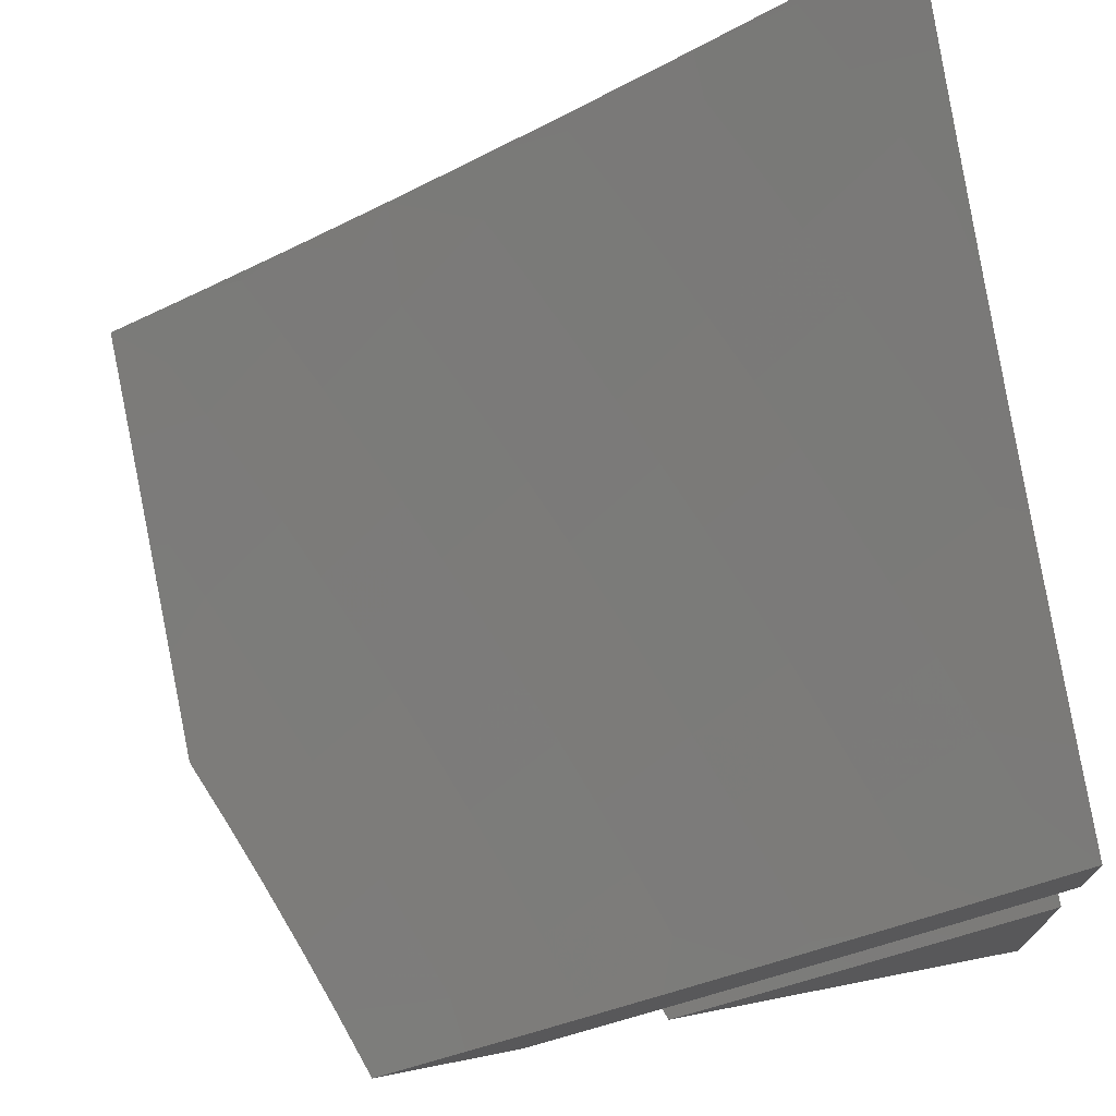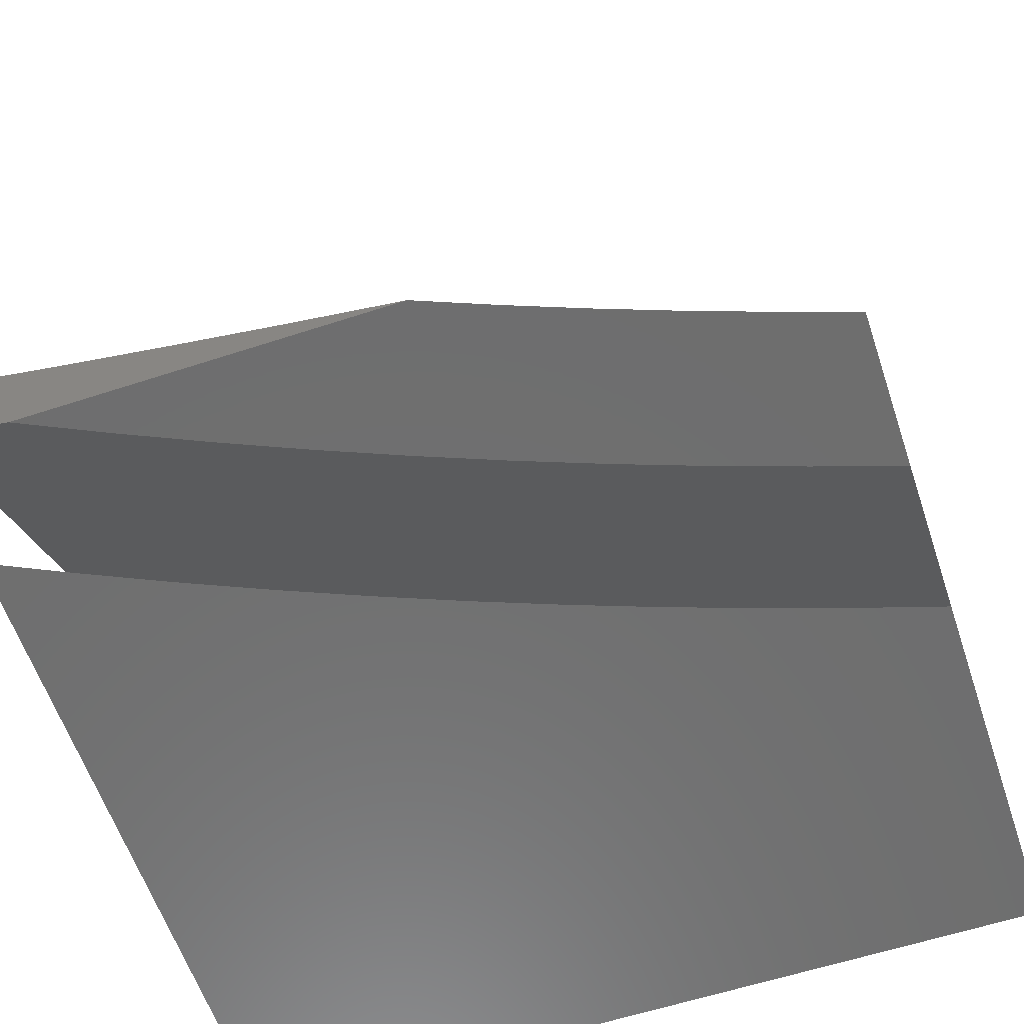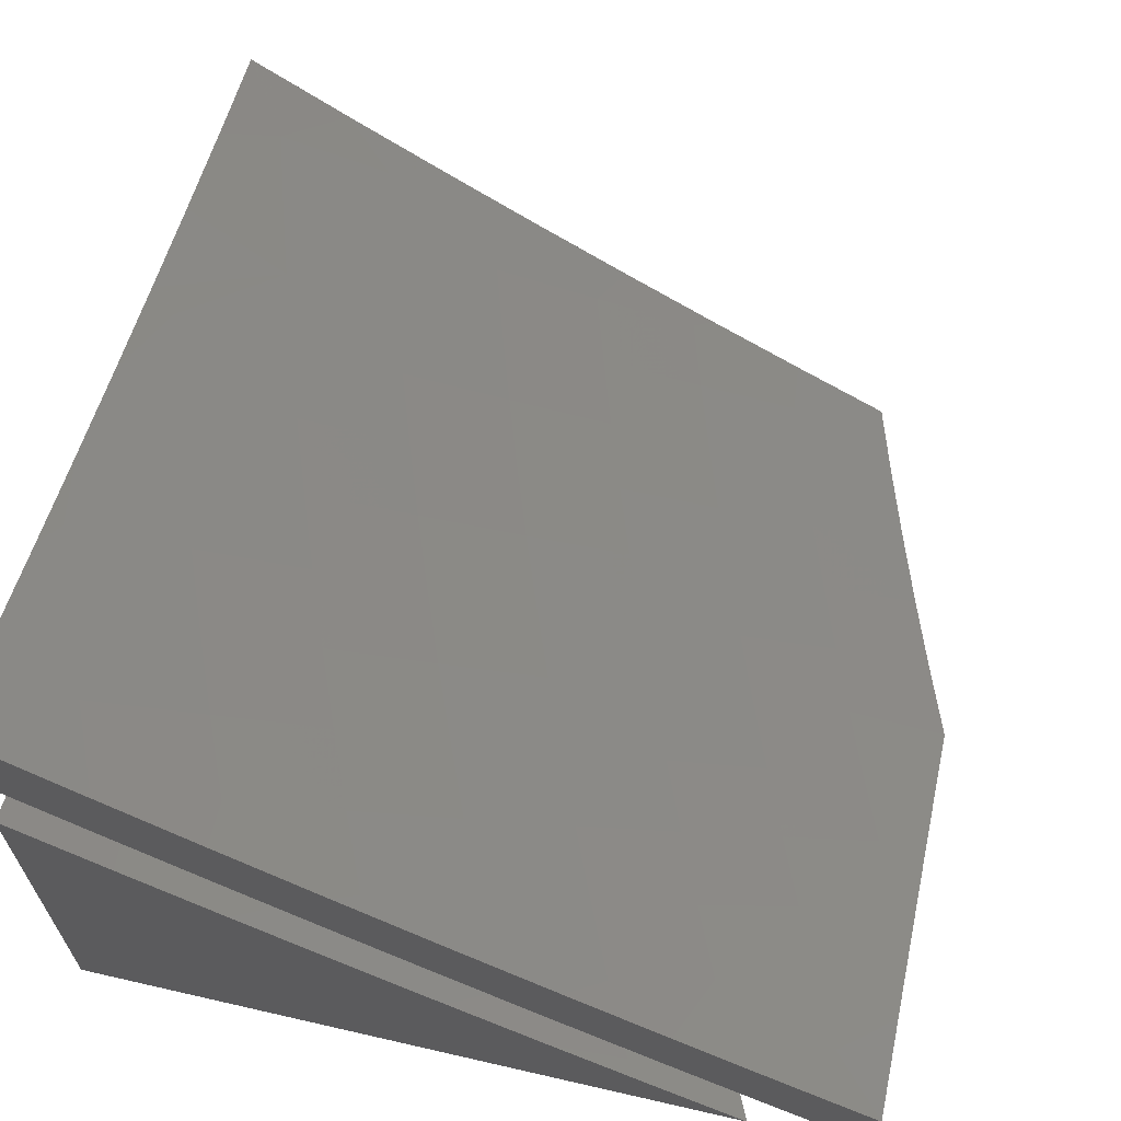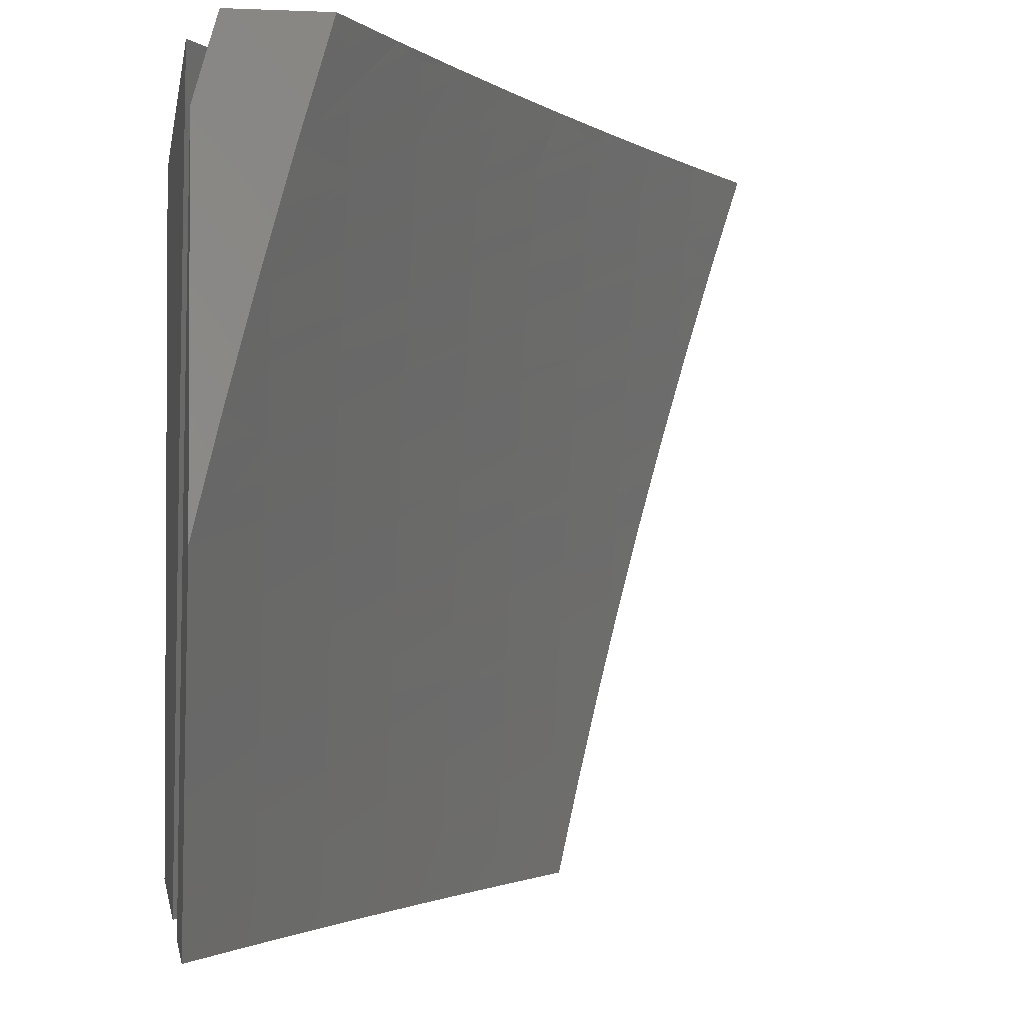
<metadata>
{"format":"stl","ext":"stl","renderer":"f3d","projection":"perspective","resolution":1024,"background":"white","views":[{"elev":72.3,"azim":-11.1,"up":"+Z"},{"elev":-60.1,"azim":-71.5,"up":"+Z"},{"elev":65.6,"azim":-167.0,"up":"+Z"},{"elev":-1.9,"azim":-99.0,"up":"+Y"}]}
</metadata>
<code>
# stl→obj: 294 verts, 580 faces
v 6.035 2.359 -10
v 6.129 2.478 -9.915
v 6 2.447 -10
v 6.096 2.559 -9.915
v 6 2.586 -9.965
v 6.061 2.639 -9.915
v 6.026 2.719 -9.915
v 6.18 2.691 -9.828
v 6.144 2.773 -9.828
v 6.298 2.742 -9.739
v 6.261 2.826 -9.739
v 6.415 2.793 -9.649
v 6.377 2.878 -9.649
v 6.531 2.844 -9.557
v 6.492 2.93 -9.557
v 6.645 2.894 -9.464
v 6.606 2.981 -9.464
v 6.633 3 -9.439
v 6.509 3 -9.525
v 6.161 2.397 -9.915
v 6.069 2.27 -10
v 6.192 2.315 -9.915
v 6.222 2.233 -9.915
v 6.345 2.276 -9.828
v 6.374 2.192 -9.828
v 6.496 2.234 -9.739
v 6.525 2.148 -9.739
v 6.646 2.188 -9.649
v 6.674 2.1 -9.649
v 6.795 2.137 -9.557
v 6.822 2.047 -9.557
v 6.942 2.083 -9.464
v 6.883 2 -9.524
v 7 2 -9.439
v 6.102 2.18 -10
v 6.251 2.15 -9.915
v 6.403 2.108 -9.828
v 6.553 2.061 -9.739
v 6.647 2 -9.688
v 6.701 2.011 -9.649
v 6.766 2 -9.607
v 6.134 2.09 -10
v 6.279 2.067 -9.915
v 6.43 2.023 -9.828
v 6.528 2 -9.768
v 6.164 2 -10
v 6.286 2 -9.924
v 6.407 2 -9.847
v 7 2.126 -9.412
v 6.914 2.175 -9.464
v 6.766 2.227 -9.557
v 6.616 2.276 -9.649
v 6.466 2.32 -9.739
v 6.314 2.36 -9.828
v 7 2.253 -9.383
v 6.885 2.266 -9.464
v 6.736 2.317 -9.557
v 6.586 2.363 -9.649
v 6.434 2.405 -9.739
v 6.282 2.444 -9.828
v 7 2.378 -9.352
v 6.971 2.398 -9.369
v 6.854 2.357 -9.464
v 6.822 2.448 -9.464
v 6.704 2.406 -9.557
v 6.672 2.494 -9.557
v 6.554 2.45 -9.649
v 6.521 2.536 -9.649
v 6.402 2.49 -9.739
v 6.368 2.575 -9.739
v 6.249 2.527 -9.828
v 6.215 2.609 -9.828
v 7 2.504 -9.32
v 6.939 2.49 -9.369
v 6.789 2.538 -9.464
v 6.638 2.582 -9.557
v 6.487 2.623 -9.649
v 6.334 2.659 -9.739
v 6.905 2.581 -9.369
v 7 2.628 -9.286
v 6.87 2.672 -9.369
v 6.985 2.717 -9.272
v 6.834 2.763 -9.369
v 6.948 2.809 -9.272
v 6.797 2.853 -9.369
v 6.91 2.901 -9.272
v 6.759 2.943 -9.369
v 6.871 2.992 -9.272
v 6.757 3 -9.352
v 6.879 3 -9.264
v 7 3 -9.174
v 7 2.877 -9.213
v 7 2.753 -9.25
v 6.683 2.805 -9.464
v 6.72 2.717 -9.464
v 6.755 2.628 -9.464
v 6.383 3 -9.608
v 6.339 2.962 -9.649
v 6.223 2.908 -9.739
v 6.257 3 -9.691
v 6.184 2.99 -9.739
v 6.129 3 -9.771
v 6.068 2.934 -9.828
v 6 3 -9.85
v 6 2.863 -9.89
v 6.107 2.854 -9.828
v 6 2.725 -9.929
v 6.604 2.67 -9.557
v 6.451 2.708 -9.649
v 6.568 2.757 -9.557
v 6.323 2.102 -10
v 6.451 2.105 -9.918
v 6.356 2 -10
v 6.477 2.025 -9.918
v 6.487 2 -9.916
v 6.593 2.061 -9.834
v 6.617 2 -9.831
v 6.708 2.097 -9.749
v 6.734 2.014 -9.749
v 6.822 2.133 -9.663
v 6.848 2.048 -9.663
v 6.936 2.168 -9.575
v 6.962 2.082 -9.575
v 7 2.126 -9.538
v 7 2 -9.565
v 6.425 2.184 -9.918
v 6.288 2.204 -10
v 6.397 2.264 -9.918
v 6.252 2.305 -10
v 6.369 2.342 -9.918
v 6.34 2.421 -9.918
v 6.453 2.464 -9.834
v 6.422 2.544 -9.834
v 6.534 2.588 -9.749
v 6.502 2.669 -9.749
v 6.613 2.714 -9.663
v 6.579 2.796 -9.663
v 6.688 2.842 -9.575
v 6.652 2.925 -9.575
v 6.76 2.972 -9.486
v 6.757 3 -9.479
v 6.879 3 -9.392
v 6.214 2.406 -10
v 6.309 2.499 -9.918
v 6.39 2.623 -9.834
v 6.468 2.749 -9.749
v 6.544 2.877 -9.663
v 6.508 2.958 -9.663
v 6.633 3 -9.565
v 6.509 3 -9.649
v 6.383 3 -9.732
v 6.399 2.908 -9.749
v 6.362 2.987 -9.749
v 6.289 2.858 -9.834
v 6.253 2.936 -9.834
v 6.178 2.808 -9.918
v 6.143 2.884 -9.918
v 6.046 2.801 -10
v 6 2.898 -10
v 6.174 2.505 -10
v 6.278 2.577 -9.918
v 6.357 2.702 -9.834
v 6.434 2.829 -9.749
v 6.133 2.605 -10
v 6.245 2.654 -9.918
v 6.324 2.78 -9.834
v 6.212 2.731 -9.918
v 6.09 2.703 -10
v 6.107 2.96 -9.918
v 6 2.932 -9.99
v 6 2.966 -9.98
v 6 3 -9.97
v 6.129 3 -9.892
v 6.256 3 -9.813
v 7 3 -9.303
v 6.903 2.934 -9.395
v 6.796 2.888 -9.486
v 7 2.877 -9.341
v 6.939 2.848 -9.395
v 6.831 2.804 -9.486
v 6.865 2.719 -9.486
v 6.756 2.676 -9.575
v 6.788 2.592 -9.575
v 6.678 2.55 -9.663
v 6.709 2.467 -9.663
v 6.596 2.426 -9.749
v 6.626 2.344 -9.749
v 6.512 2.304 -9.834
v 6.54 2.224 -9.834
v 7 2.753 -9.378
v 6.973 2.762 -9.395
v 6.898 2.634 -9.486
v 6.82 2.508 -9.575
v 6.739 2.384 -9.663
v 6.654 2.262 -9.749
v 6.567 2.143 -9.834
v 7 2.628 -9.413
v 6.93 2.549 -9.486
v 7 2.503 -9.447
v 6.961 2.463 -9.486
v 7 2.378 -9.479
v 6.991 2.377 -9.486
v 7 2.252 -9.509
v 6.908 2.254 -9.575
v 6.874 2 -9.655
v 6.746 2 -9.744
v 6.682 2.18 -9.749
v 6.796 2.217 -9.663
v 6.768 2.301 -9.663
v 6.88 2.339 -9.575
v 6.85 2.424 -9.575
v 6.483 2.384 -9.834
v 6.566 2.507 -9.749
v 6.646 2.632 -9.663
v 6.722 2.759 -9.575
v 6.544 2 -10
v 6.512 2.103 -10
v 7 2 -10
v 6.478 2.205 -10
v 6.443 2.306 -10
v 7 3 -10
v 6.406 2.407 -10
v 6.367 2.508 -10
v 6.327 2.608 -10
v 6.285 2.707 -10
v 6.242 2.805 -10
v 6.197 2.903 -10
v 6.151 3 -10
v 6.275 3 -9.923
v 6.398 3 -9.845
v 6.521 3 -9.765
v 6.642 3 -9.684
v 6.762 3 -9.601
v 6.882 3 -9.517
v 7 3 -9.431
v 7 2 -9.69
v 6.887 2 -9.769
v 6.774 2 -9.848
v 6.66 2 -9.924
v 7 2.877 -9.469
v 7 2.753 -9.505
v 7 2.628 -9.54
v 7 2.503 -9.573
v 7 2.378 -9.605
v 7 2.252 -9.635
v 7 2.126 -9.663
v 6.307 2.979 -9.909
v 6.344 2.9 -9.909
v 6.463 2.954 -9.817
v 6.499 2.873 -9.817
v 6.617 2.925 -9.723
v 6.735 2.977 -9.627
v 6.771 2.892 -9.627
v 6.888 2.942 -9.53
v 6.925 2.855 -9.53
v 6.96 2.768 -9.53
v 6.994 2.681 -9.53
v 6.875 2.636 -9.627
v 6.908 2.549 -9.627
v 6.756 2.59 -9.723
v 6.788 2.505 -9.723
v 6.635 2.543 -9.817
v 6.666 2.46 -9.817
v 6.513 2.497 -9.909
v 6.544 2.415 -9.909
v 6.38 2.82 -9.909
v 6.414 2.74 -9.909
v 6.448 2.659 -9.909
v 6.481 2.578 -9.909
v 6.603 2.626 -9.817
v 6.573 2.333 -9.909
v 6.602 2.25 -9.909
v 6.63 2.167 -9.909
v 6.754 2.208 -9.817
v 6.781 2.123 -9.817
v 6.905 2.161 -9.723
v 6.931 2.075 -9.723
v 6.807 2.038 -9.817
v 6.657 2.084 -9.909
v 6.877 2.248 -9.723
v 6.726 2.292 -9.817
v 6.999 2.288 -9.627
v 6.97 2.375 -9.627
v 6.939 2.462 -9.627
v 6.819 2.419 -9.723
v 6.535 2.791 -9.817
v 6.654 2.842 -9.723
v 6.689 2.758 -9.723
v 6.807 2.807 -9.627
v 6.842 2.722 -9.627
v 6.569 2.709 -9.817
v 6.723 2.674 -9.723
v 6.697 2.376 -9.817
v 6.848 2.334 -9.723
f 1 2 3
f 3 2 4
f 3 4 5
f 5 4 6
f 5 6 7
f 7 6 8
f 7 8 9
f 9 8 10
f 9 10 11
f 11 10 12
f 11 12 13
f 13 12 14
f 13 14 15
f 15 14 16
f 15 16 17
f 17 16 18
f 17 18 19
f 2 1 20
f 20 1 21
f 20 21 22
f 22 21 23
f 22 23 24
f 24 23 25
f 24 25 26
f 26 25 27
f 26 27 28
f 28 27 29
f 28 29 30
f 30 29 31
f 30 31 32
f 32 31 33
f 32 33 34
f 21 35 23
f 23 35 36
f 23 36 25
f 25 36 37
f 25 37 27
f 27 37 38
f 27 38 29
f 29 38 39
f 29 39 40
f 40 39 41
f 40 41 31
f 31 41 33
f 35 42 36
f 36 42 43
f 36 43 37
f 37 43 44
f 37 44 38
f 38 44 45
f 38 45 39
f 42 46 43
f 43 46 47
f 43 47 48
f 43 48 44
f 44 48 45
f 34 49 32
f 32 49 50
f 32 50 30
f 30 50 51
f 30 51 28
f 28 51 52
f 28 52 26
f 26 52 53
f 26 53 24
f 24 53 54
f 24 54 22
f 22 54 20
f 49 55 50
f 50 55 56
f 50 56 51
f 51 56 57
f 51 57 52
f 52 57 58
f 52 58 53
f 53 58 59
f 53 59 54
f 54 59 60
f 54 60 20
f 20 60 2
f 55 61 56
f 56 61 62
f 56 62 63
f 63 62 64
f 63 64 65
f 65 64 66
f 65 66 67
f 67 66 68
f 67 68 69
f 69 68 70
f 69 70 71
f 71 70 72
f 71 72 4
f 4 72 6
f 61 73 62
f 62 73 74
f 62 74 64
f 64 74 75
f 64 75 66
f 66 75 76
f 66 76 68
f 68 76 77
f 68 77 70
f 70 77 78
f 70 78 72
f 72 78 8
f 72 8 6
f 74 73 79
f 79 73 80
f 79 80 81
f 81 80 82
f 81 82 83
f 83 82 84
f 83 84 85
f 85 84 86
f 85 86 87
f 87 86 88
f 87 88 89
f 89 88 90
f 90 88 86
f 90 86 91
f 91 86 92
f 92 86 84
f 92 84 93
f 93 84 82
f 93 82 80
f 89 18 87
f 87 18 16
f 87 16 85
f 85 16 94
f 85 94 83
f 83 94 95
f 83 95 81
f 81 95 96
f 81 96 79
f 79 96 75
f 79 75 74
f 17 19 15
f 15 19 97
f 15 97 13
f 13 97 98
f 13 98 99
f 99 98 100
f 99 100 101
f 101 100 102
f 101 102 103
f 103 102 104
f 103 104 105
f 97 100 98
f 103 105 106
f 106 105 107
f 106 107 7
f 7 107 5
f 4 2 71
f 71 2 60
f 71 60 69
f 69 60 59
f 69 59 67
f 67 59 58
f 67 58 65
f 65 58 57
f 65 57 63
f 63 57 56
f 77 108 109
f 109 108 110
f 109 110 12
f 12 110 14
f 108 95 110
f 110 95 94
f 110 94 14
f 14 94 16
f 77 76 108
f 108 76 96
f 108 96 95
f 77 109 78
f 78 109 10
f 78 10 8
f 10 109 12
f 75 96 76
f 40 31 29
f 13 99 11
f 11 99 106
f 11 106 9
f 9 106 7
f 103 106 99
f 101 103 99
f 111 112 113
f 113 112 114
f 113 114 115
f 115 114 116
f 115 116 117
f 117 116 118
f 117 118 119
f 119 118 120
f 119 120 121
f 121 120 122
f 121 122 123
f 123 122 124
f 123 124 125
f 112 111 126
f 126 111 127
f 126 127 128
f 128 127 129
f 128 129 130
f 130 129 131
f 130 131 132
f 132 131 133
f 132 133 134
f 134 133 135
f 134 135 136
f 136 135 137
f 136 137 138
f 138 137 139
f 138 139 140
f 140 139 141
f 140 141 142
f 129 143 131
f 131 143 144
f 131 144 133
f 133 144 145
f 133 145 135
f 135 145 146
f 135 146 137
f 137 146 147
f 137 147 139
f 139 147 148
f 139 148 149
f 149 148 150
f 150 148 151
f 151 148 152
f 151 152 153
f 153 152 154
f 153 154 155
f 155 154 156
f 155 156 157
f 157 156 158
f 157 158 159
f 143 160 144
f 144 160 161
f 144 161 145
f 145 161 162
f 145 162 146
f 146 162 163
f 146 163 147
f 147 163 148
f 160 164 161
f 161 164 165
f 161 165 162
f 162 165 166
f 162 166 163
f 163 166 152
f 163 152 148
f 165 164 167
f 167 164 168
f 167 168 156
f 156 168 158
f 157 159 169
f 169 159 170
f 169 170 171
f 172 173 171
f 171 173 169
f 173 174 169
f 169 174 155
f 169 155 157
f 155 174 153
f 153 174 151
f 149 141 139
f 175 176 142
f 142 176 177
f 142 177 140
f 140 177 138
f 175 178 176
f 176 178 179
f 176 179 180
f 180 179 181
f 180 181 182
f 182 181 183
f 182 183 184
f 184 183 185
f 184 185 186
f 186 185 187
f 186 187 188
f 188 187 189
f 188 189 126
f 126 189 112
f 178 190 179
f 179 190 191
f 179 191 181
f 181 191 192
f 181 192 183
f 183 192 193
f 183 193 185
f 185 193 194
f 185 194 187
f 187 194 195
f 187 195 189
f 189 195 196
f 189 196 112
f 112 196 114
f 190 197 191
f 191 197 192
f 192 197 198
f 198 197 199
f 198 199 200
f 200 199 201
f 200 201 202
f 202 201 203
f 202 203 204
f 204 203 122
f 204 122 120
f 203 124 122
f 125 205 123
f 123 205 121
f 205 206 121
f 121 206 119
f 206 117 119
f 116 114 196
f 118 116 207
f 207 116 196
f 207 196 195
f 120 118 208
f 208 118 207
f 208 207 209
f 209 207 195
f 209 195 194
f 120 208 204
f 204 208 210
f 204 210 202
f 202 210 200
f 210 208 209
f 210 209 211
f 211 209 194
f 211 194 193
f 126 128 188
f 188 128 212
f 188 212 186
f 186 212 213
f 186 213 184
f 184 213 214
f 184 214 182
f 182 214 215
f 182 215 180
f 180 215 177
f 180 177 176
f 198 200 211
f 211 200 210
f 198 211 193
f 130 132 212
f 212 132 213
f 214 213 134
f 134 213 132
f 198 193 192
f 128 130 212
f 215 214 136
f 136 214 134
f 177 215 138
f 138 215 136
f 156 154 167
f 167 154 166
f 167 166 165
f 154 152 166
f 91 92 175
f 175 92 93
f 175 93 178
f 178 93 80
f 178 80 190
f 190 80 73
f 190 73 197
f 197 73 61
f 197 61 199
f 199 61 55
f 199 55 201
f 201 55 49
f 201 49 203
f 203 49 34
f 203 34 124
f 124 34 125
f 34 33 125
f 125 33 205
f 205 33 41
f 205 41 206
f 206 41 39
f 206 39 117
f 117 39 45
f 117 45 48
f 117 48 115
f 115 48 47
f 115 47 113
f 113 47 46
f 42 129 46
f 46 129 127
f 46 127 111
f 129 42 143
f 143 42 35
f 143 35 160
f 160 35 21
f 160 21 164
f 164 21 1
f 164 1 3
f 159 158 3
f 3 158 168
f 3 168 164
f 111 113 46
f 3 5 159
f 159 5 107
f 159 107 170
f 170 107 171
f 171 107 172
f 172 107 105
f 172 105 104
f 172 104 173
f 173 104 102
f 173 102 174
f 174 102 100
f 174 100 151
f 151 100 97
f 151 97 150
f 150 97 19
f 150 19 149
f 149 19 18
f 149 18 141
f 141 18 89
f 141 89 142
f 142 89 90
f 142 90 175
f 175 90 91
f 216 217 218
f 218 217 219
f 218 219 220
f 218 220 221
f 221 220 222
f 221 222 223
f 223 224 221
f 221 224 225
f 221 225 226
f 226 227 221
f 221 227 228
f 228 229 221
f 221 229 230
f 221 230 231
f 231 232 221
f 221 232 233
f 221 233 234
f 234 235 221
f 236 237 218
f 218 237 238
f 218 238 239
f 239 216 218
f 235 240 221
f 221 240 241
f 221 241 242
f 242 243 221
f 221 243 244
f 221 244 245
f 221 245 218
f 218 245 246
f 218 246 236
f 228 227 229
f 229 227 247
f 229 247 230
f 230 247 248
f 230 248 249
f 249 248 250
f 249 250 231
f 231 250 251
f 231 251 232
f 232 251 252
f 232 252 233
f 233 252 253
f 233 253 254
f 254 253 255
f 254 255 240
f 240 255 256
f 240 256 241
f 241 256 257
f 241 257 242
f 242 257 258
f 242 258 259
f 259 258 260
f 259 260 261
f 261 260 262
f 261 262 263
f 263 262 264
f 263 264 265
f 265 264 222
f 265 222 220
f 247 227 248
f 248 227 226
f 248 226 266
f 266 226 225
f 266 225 267
f 267 225 224
f 267 224 268
f 268 224 269
f 268 269 270
f 270 269 262
f 270 262 260
f 224 223 269
f 269 223 264
f 269 264 262
f 223 222 264
f 265 220 271
f 271 220 219
f 271 219 272
f 272 219 273
f 272 273 274
f 274 273 275
f 274 275 276
f 276 275 277
f 276 277 246
f 246 277 236
f 236 277 237
f 237 277 278
f 237 278 238
f 238 278 279
f 238 279 239
f 239 279 216
f 216 279 217
f 217 279 273
f 217 273 219
f 246 245 276
f 276 245 280
f 276 280 274
f 274 280 281
f 274 281 272
f 272 281 271
f 280 245 282
f 282 245 244
f 282 244 283
f 283 244 284
f 283 284 285
f 285 284 261
f 285 261 263
f 244 243 284
f 284 243 259
f 284 259 261
f 243 242 259
f 240 235 254
f 254 235 234
f 254 234 233
f 231 230 249
f 248 266 250
f 250 266 286
f 250 286 287
f 287 286 288
f 287 288 289
f 289 288 290
f 289 290 256
f 256 290 257
f 253 252 251
f 253 251 287
f 287 251 250
f 266 267 286
f 286 267 291
f 286 291 288
f 288 291 292
f 288 292 290
f 290 292 258
f 290 258 257
f 255 253 289
f 289 253 287
f 268 270 291
f 291 270 292
f 258 292 260
f 260 292 270
f 255 289 256
f 267 268 291
f 263 265 293
f 293 265 271
f 293 271 281
f 263 293 285
f 285 293 294
f 285 294 283
f 283 294 282
f 294 293 281
f 294 281 280
f 280 282 294
f 273 279 275
f 275 279 278
f 275 278 277

</code>
